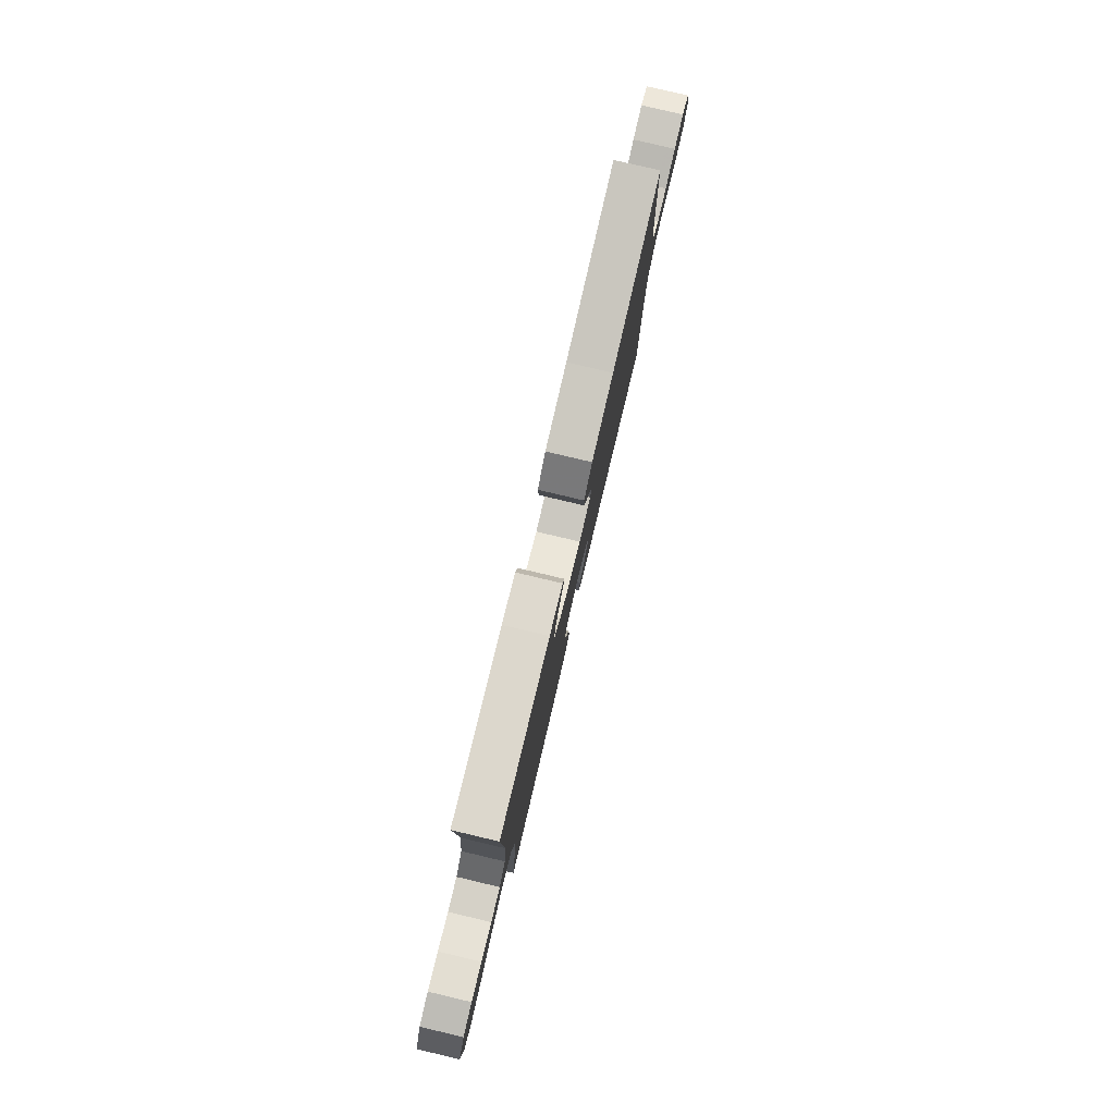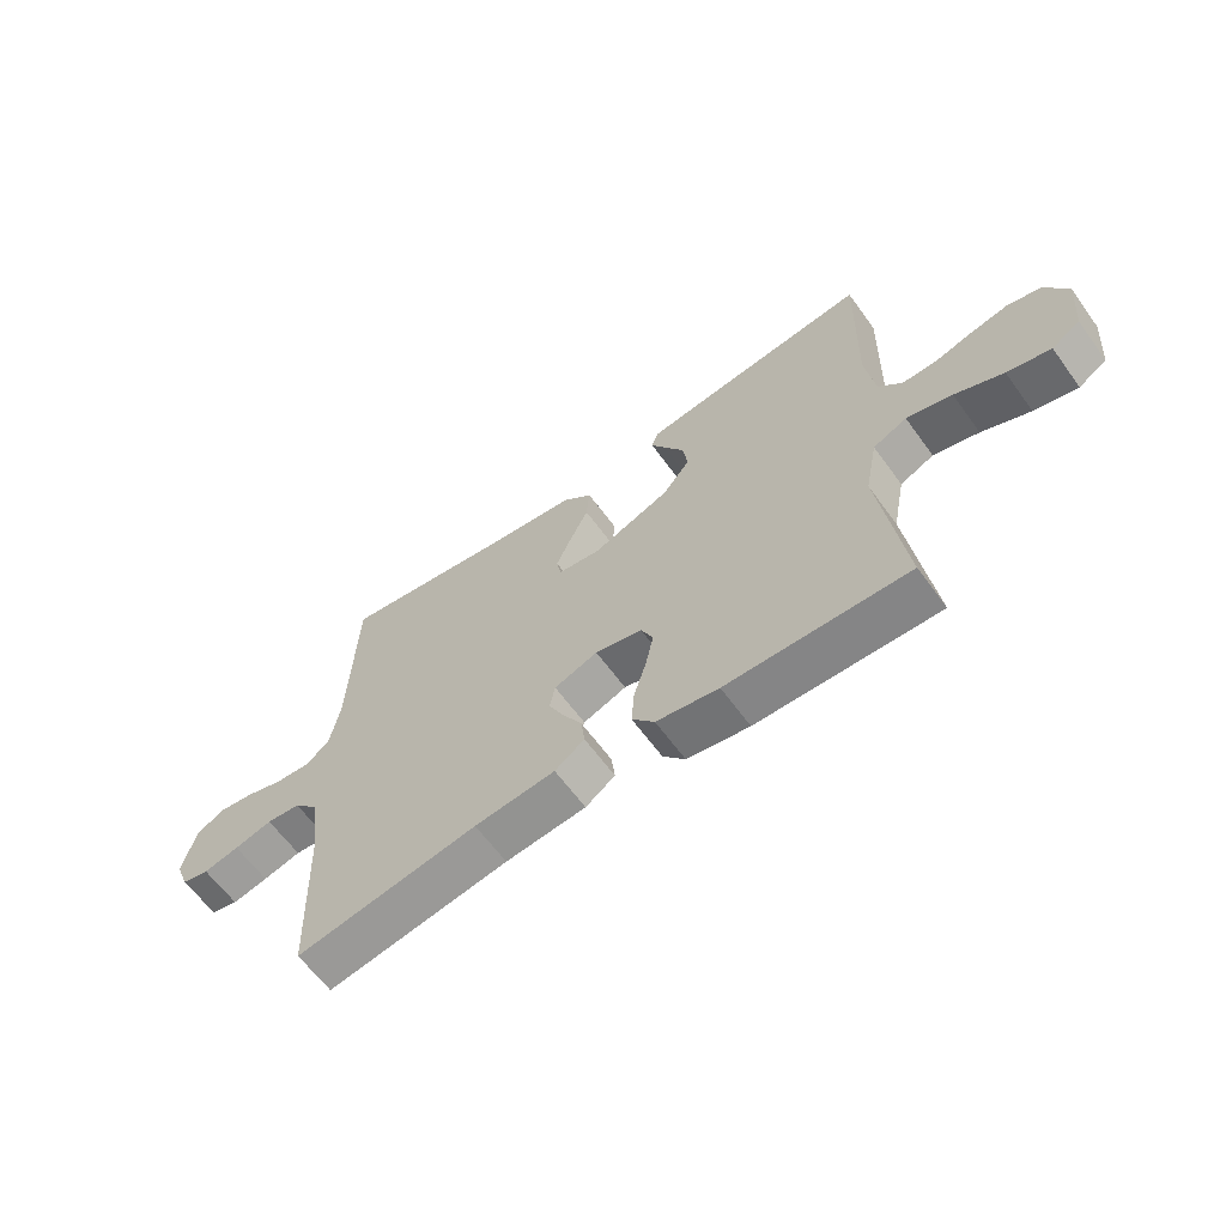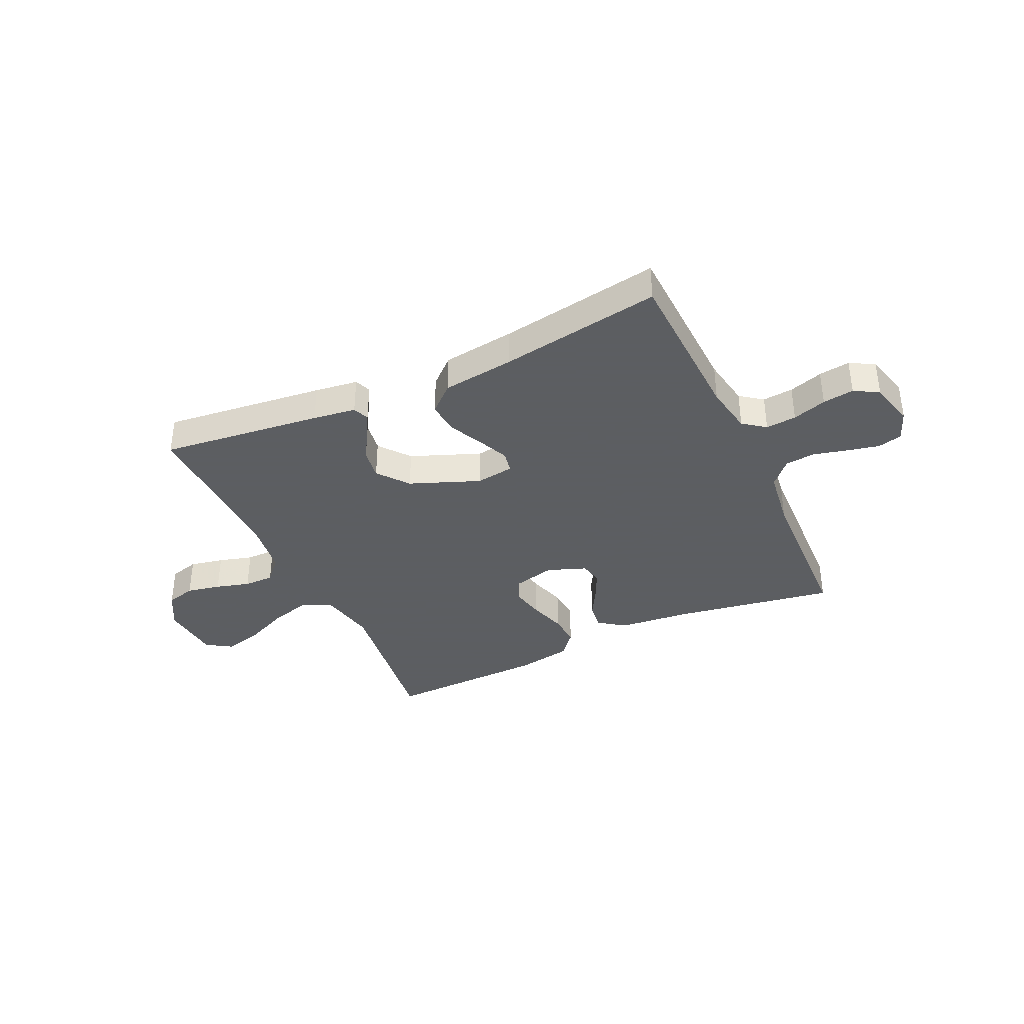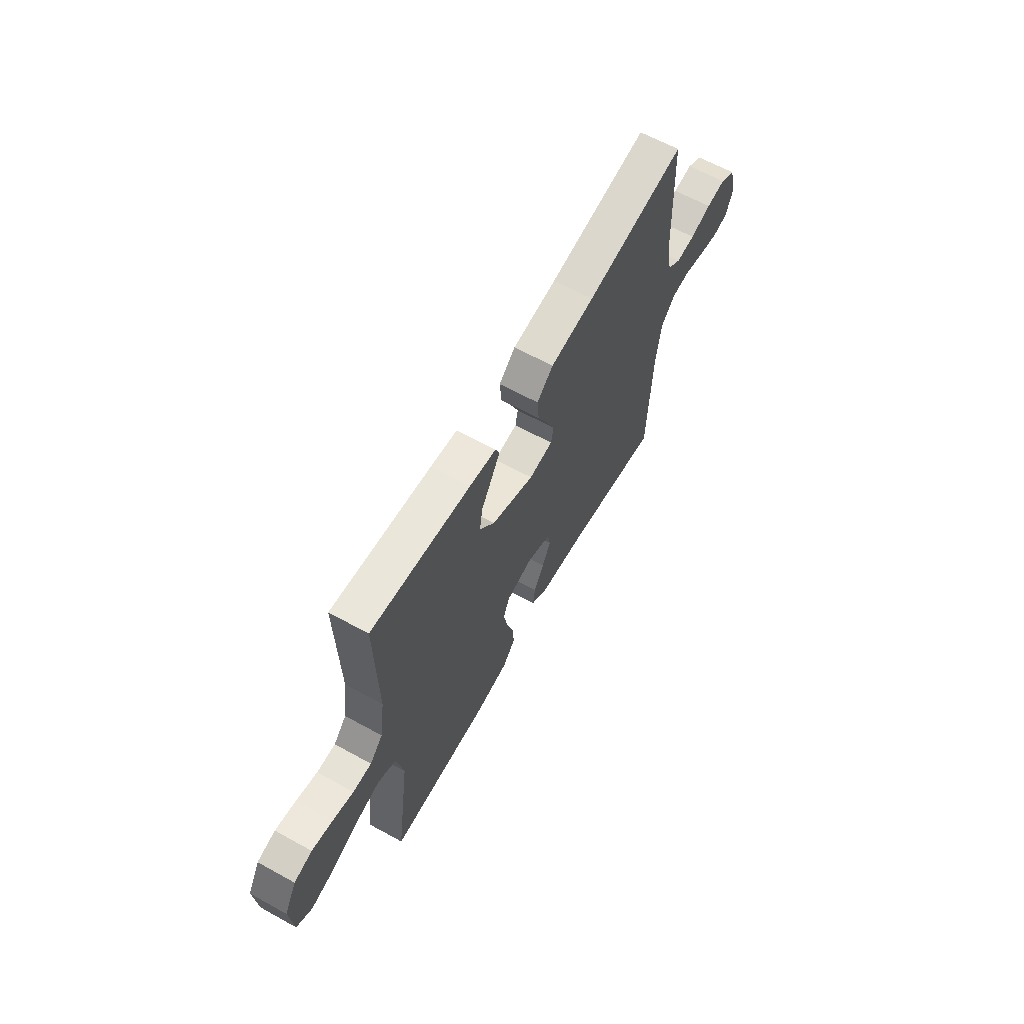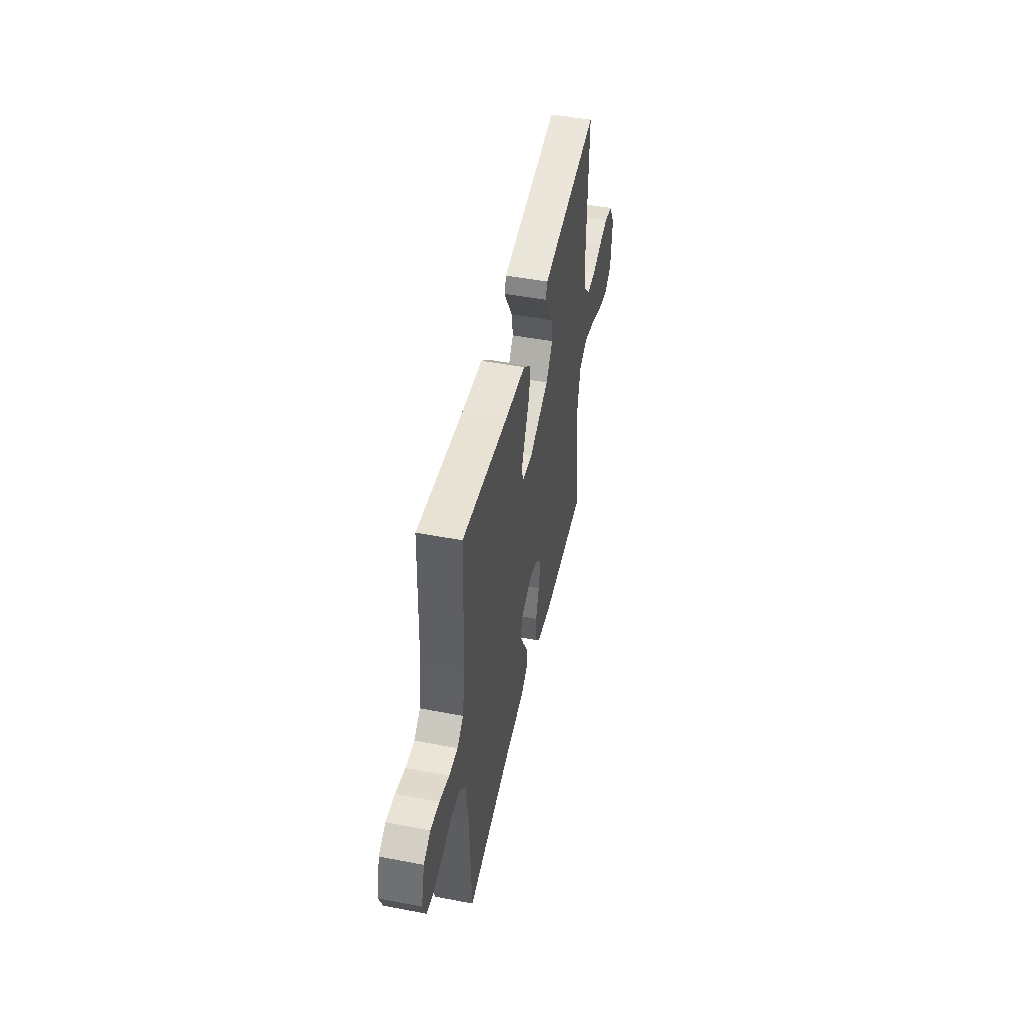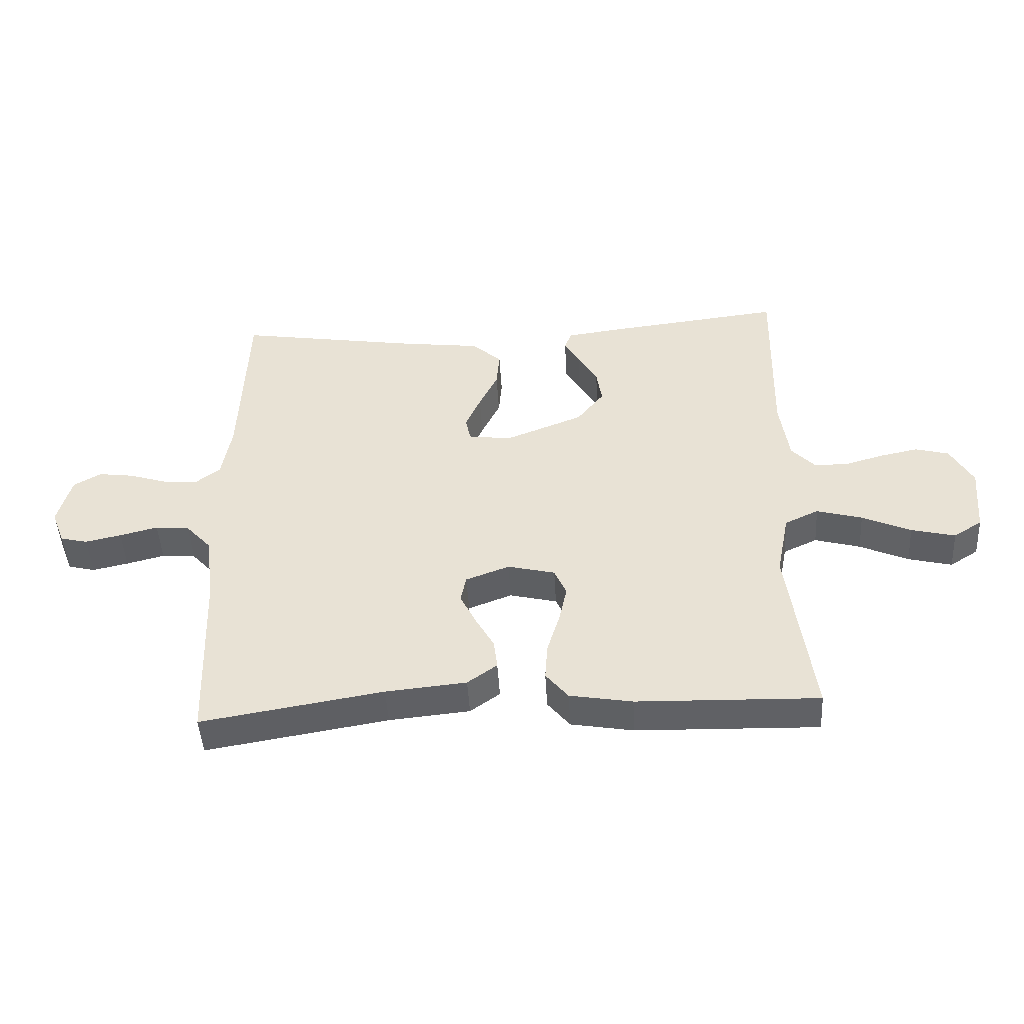
<metadata>
{"format":"obj","ext":"obj","renderer":"f3d","projection":"perspective","resolution":1024,"background":"white","views":[{"elev":79.6,"azim":-76.7,"up":"+Z"},{"elev":-62.9,"azim":-144.0,"up":"+Z"},{"elev":-37.4,"azim":25.0,"up":"+Y"},{"elev":63.4,"azim":-60.9,"up":"+Z"},{"elev":48.3,"azim":102.1,"up":"+Z"},{"elev":-46.9,"azim":-176.7,"up":"+Z"}]}
</metadata>
<code>
v -0.5 0.07 0.5
v -0.2 0.07 0.465
v -0.12 0.07 0.454
v -0.108 0.07 0.424
v -0.133 0.07 0.38
v -0.165 0.07 0.326
v -0.174 0.07 0.268
v -0.129 0.07 0.211
v 0 0.07 0.16
v 0.071 0.07 0.17
v 0.079 0.07 0.21
v 0.054 0.07 0.267
v 0.023 0.07 0.331
v 0.018 0.07 0.391
v 0.067 0.07 0.435
v 0.2 0.07 0.452
v 0.5 0.07 0.5
v 0.511 0.07 0.2
v 0.527 0.07 0.108
v 0.568 0.07 0.077
v 0.625 0.07 0.082
v 0.688 0.07 0.102
v 0.746 0.07 0.11
v 0.791 0.07 0.084
v 0.813 0.07 0
v 0.791 0.07 -0.057
v 0.746 0.07 -0.068
v 0.687 0.07 -0.055
v 0.624 0.07 -0.039
v 0.568 0.07 -0.044
v 0.526 0.07 -0.09
v 0.511 0.07 -0.2
v 0.5 0.07 -0.5
v 0.2 0.07 -0.45
v 0.067 0.07 -0.437
v 0.018 0.07 -0.402
v 0.024 0.07 -0.353
v 0.055 0.07 -0.298
v 0.081 0.07 -0.245
v 0.072 0.07 -0.201
v 0 0.07 -0.174
v -0.078 0.07 -0.193
v -0.098 0.07 -0.238
v -0.085 0.07 -0.3
v -0.064 0.07 -0.368
v -0.06 0.07 -0.429
v -0.097 0.07 -0.474
v -0.2 0.07 -0.492
v -0.5 0.07 -0.5
v -0.46 0.07 -0.2
v -0.481 0.07 -0.094
v -0.537 0.07 -0.068
v -0.612 0.07 -0.089
v -0.692 0.07 -0.125
v -0.764 0.07 -0.143
v -0.811 0.07 -0.113
v -0.821 0.07 0
v -0.784 0.07 0.067
v -0.729 0.07 0.082
v -0.666 0.07 0.069
v -0.603 0.07 0.051
v -0.547 0.07 0.051
v -0.508 0.07 0.093
v -0.493 0.07 0.2
v -0.5 0 0.5
v -0.2 0 0.465
v -0.12 0 0.454
v -0.108 0 0.424
v -0.133 0 0.38
v -0.165 0 0.326
v -0.174 0 0.268
v -0.129 0 0.211
v 0 0 0.16
v 0.071 0 0.17
v 0.079 0 0.21
v 0.054 0 0.267
v 0.023 0 0.331
v 0.018 0 0.391
v 0.067 0 0.435
v 0.2 0 0.452
v 0.5 0 0.5
v 0.511 0 0.2
v 0.527 0 0.108
v 0.568 0 0.077
v 0.625 0 0.082
v 0.688 0 0.102
v 0.746 0 0.11
v 0.791 0 0.084
v 0.813 0 0
v 0.791 0 -0.057
v 0.746 0 -0.068
v 0.687 0 -0.055
v 0.624 0 -0.039
v 0.568 0 -0.044
v 0.526 0 -0.09
v 0.511 0 -0.2
v 0.5 0 -0.5
v 0.2 0 -0.45
v 0.067 0 -0.437
v 0.018 0 -0.402
v 0.024 0 -0.353
v 0.055 0 -0.298
v 0.081 0 -0.245
v 0.072 0 -0.201
v 0 0 -0.174
v -0.078 0 -0.193
v -0.098 0 -0.238
v -0.085 0 -0.3
v -0.064 0 -0.368
v -0.06 0 -0.429
v -0.097 0 -0.474
v -0.2 0 -0.492
v -0.5 0 -0.5
v -0.46 0 -0.2
v -0.481 0 -0.094
v -0.537 0 -0.068
v -0.612 0 -0.089
v -0.692 0 -0.125
v -0.764 0 -0.143
v -0.811 0 -0.113
v -0.821 0 0
v -0.784 0 0.067
v -0.729 0 0.082
v -0.666 0 0.069
v -0.603 0 0.051
v -0.547 0 0.051
v -0.508 0 0.093
v -0.493 0 0.2
f 58 59 60 61
f 56 57 58 61
f 56 61 62
f 53 54 55 56
f 52 53 56 62
f 51 52 62 63
f 47 48 49 50
f 44 45 46 47
f 43 44 47 50
f 42 43 50 51
f 35 36 37 38
f 34 35 38 39
f 32 33 34 39
f 31 32 39 40
f 26 27 28 29
f 24 25 26 29
f 24 29 30
f 21 22 23 24
f 20 21 24 30
f 19 20 30 31
f 16 17 18
f 12 13 14 15
f 11 12 15 16
f 10 11 16 18
f 3 4 5 6
f 1 2 3 6
f 64 1 6 7
f 63 64 7 8
f 41 42 51 63
f 41 63 8 9
f 19 31 40 41
f 18 19 41
f 9 10 18 41
f 125 124 123 122
f 125 122 121 120
f 126 125 120
f 120 119 118 117
f 126 120 117 116
f 127 126 116 115
f 114 113 112 111
f 111 110 109 108
f 114 111 108 107
f 115 114 107 106
f 102 101 100 99
f 103 102 99 98
f 103 98 97 96
f 104 103 96 95
f 93 92 91 90
f 93 90 89 88
f 94 93 88
f 88 87 86 85
f 94 88 85 84
f 95 94 84 83
f 82 81 80
f 79 78 77 76
f 80 79 76 75
f 82 80 75 74
f 70 69 68 67
f 70 67 66 65
f 71 70 65 128
f 72 71 128 127
f 127 115 106 105
f 73 72 127 105
f 105 104 95 83
f 105 83 82
f 105 82 74 73
f 1 65 66 2
f 2 66 67 3
f 3 67 68 4
f 4 68 69 5
f 5 69 70 6
f 6 70 71 7
f 7 71 72 8
f 8 72 73 9
f 9 73 74 10
f 10 74 75 11
f 11 75 76 12
f 12 76 77 13
f 13 77 78 14
f 14 78 79 15
f 15 79 80 16
f 16 80 81 17
f 17 81 82 18
f 18 82 83 19
f 19 83 84 20
f 20 84 85 21
f 21 85 86 22
f 22 86 87 23
f 23 87 88 24
f 24 88 89 25
f 25 89 90 26
f 26 90 91 27
f 27 91 92 28
f 28 92 93 29
f 29 93 94 30
f 30 94 95 31
f 31 95 96 32
f 32 96 97 33
f 33 97 98 34
f 34 98 99 35
f 35 99 100 36
f 36 100 101 37
f 37 101 102 38
f 38 102 103 39
f 39 103 104 40
f 40 104 105 41
f 41 105 106 42
f 42 106 107 43
f 43 107 108 44
f 44 108 109 45
f 45 109 110 46
f 46 110 111 47
f 47 111 112 48
f 48 112 113 49
f 49 113 114 50
f 50 114 115 51
f 51 115 116 52
f 52 116 117 53
f 53 117 118 54
f 54 118 119 55
f 55 119 120 56
f 56 120 121 57
f 57 121 122 58
f 58 122 123 59
f 59 123 124 60
f 60 124 125 61
f 61 125 126 62
f 62 126 127 63
f 63 127 128 64
f 64 128 65 1

</code>
